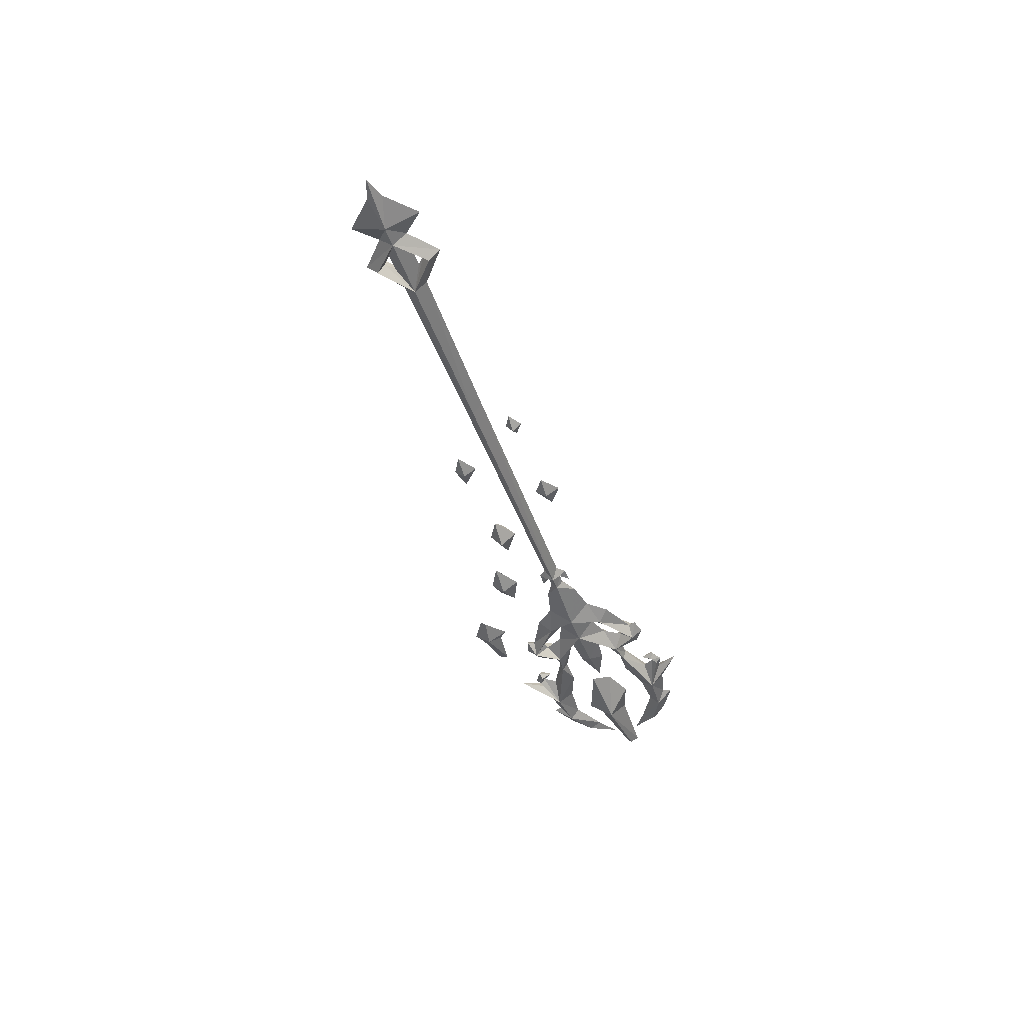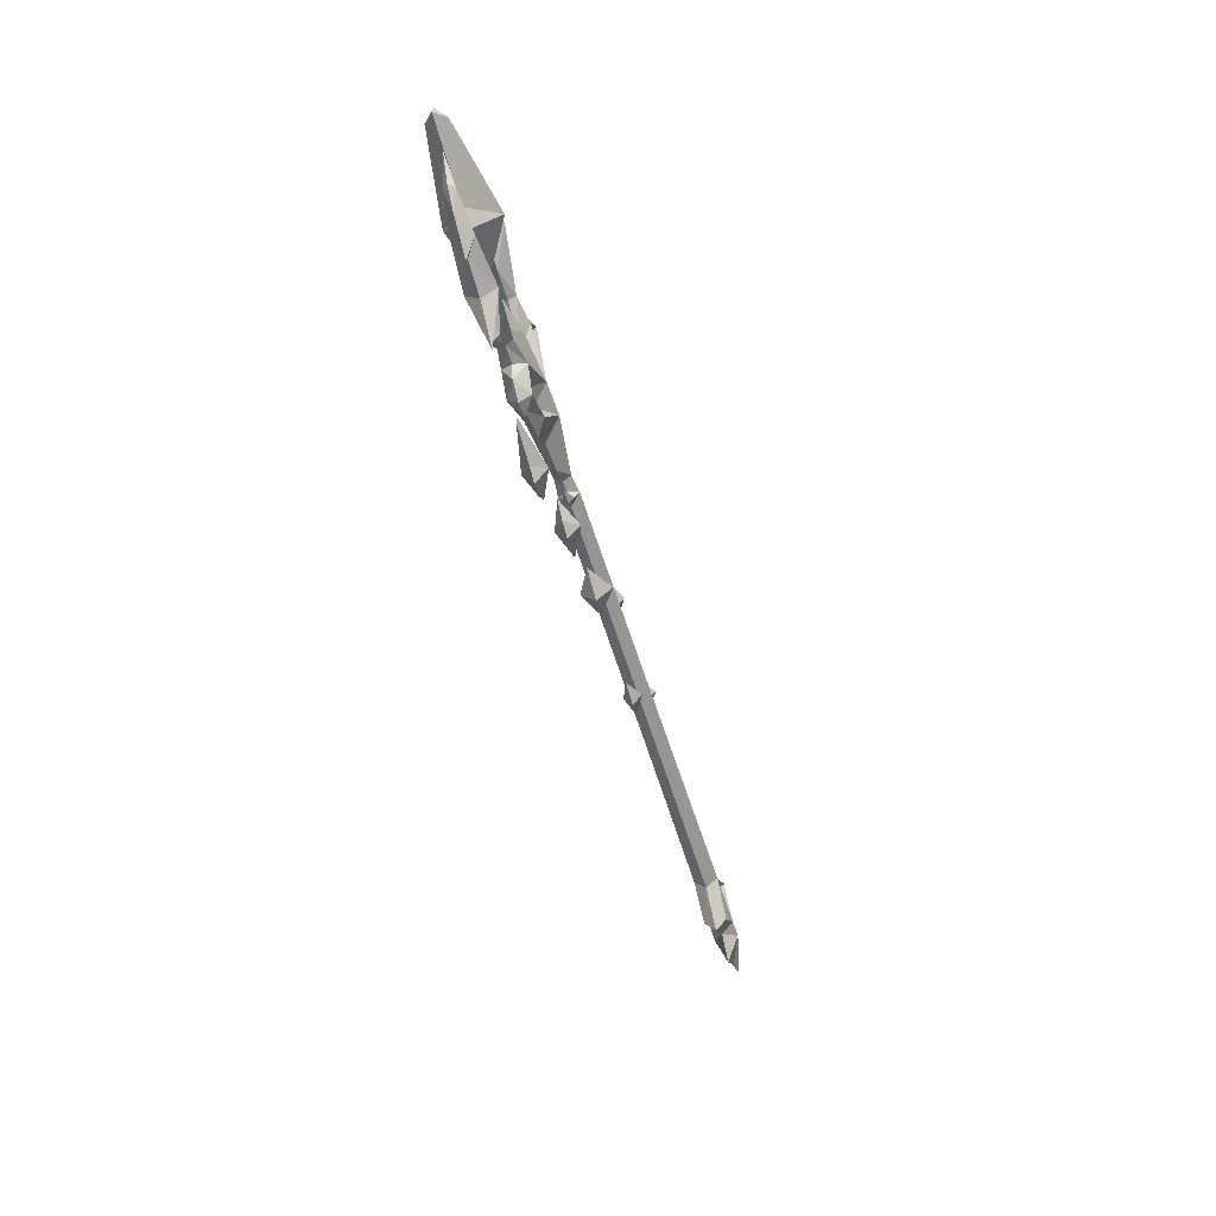
<metadata>
{"format":"obj","ext":"obj","renderer":"f3d","projection":"perspective","resolution":1024,"background":"white","views":[{"elev":-40.9,"azim":-72.5,"up":"+Y"},{"elev":-55.3,"azim":106.3,"up":"+Z"}]}
</metadata>
<code>
g objpolySurface1
v 31.69 -0.7434 -1.712
v 37.33 2.544 -1.037
v 38.03 -0.147 -3.74
v 39.11 -0.147 0.2796
v 35.84 -0.147 1.294
v 32.67 -0.147 0.1122
v 45.93 0.8181 -0.6428
v 46.92 -0.147 -1.232
v 39.54 -0.147 -2.702
v 46.73 -0.147 0.0313
v 37.33 -2.544 -1.037
v 45.93 -1.112 -0.6428
v 17.6 -0.1185 -11.45
v 20.2 1.086 -11.26
v 20.06 -0.1185 -12.85
v 21.11 -0.1185 -10.15
v 20.22 -0.1185 -9.285
v 17.69 -0.5188 -10.92
v 24.85 -0.1185 -11.32
v 21.33 -0.1185 -12.25
v 25.01 -0.1185 -10.55
v 20.2 -1.191 -11.26
v 21.11 -0.1185 -10.15
v 8.706 -0.3137 -6.736
v 11.65 1.101 -6.759
v 11.48 -0.1121 -8.027
v 14.4 -0.1121 -6.291
v 11.68 -0.1121 -5.181
v 12.97 -0.1121 -7.475
v 11.65 -1.193 -6.759
v 0.921 -0.3426 -4.339
v 3.427 1.489 -4.35
v 3.289 -0.08153 -5.553
v 6.078 -0.08153 -4.463
v 3.452 -0.08153 -2.853
v 3.427 -1.48 -4.35
v -4.297 -0.2601 2.477
v -2.369 0.8349 2.467
v -2.475 -0.104 1.341
v -0.3913 -0.104 2.558
v -2.35 -0.104 3.868
v -2.369 -0.9403 2.467
v -10.06 -0.2462 -4.836
v -7.935 0.8034 -4.845
v -8.052 -0.09663 -5.836
v -5.859 -0.09663 -5.347
v -7.914 -0.09663 -3.612
v -7.935 -0.8984 -4.845
v -14.6 -0.2765 2.109
v -13.03 0.83 2.102
v -13.12 -0.1188 1.394
v -11.83 -0.1188 2.16
v -13.02 -0.1188 2.985
v -13.03 -0.964 2.103
f 1 2 3
f 4 2 5
f 2 6 5
f 6 2 1
f 7 8 9
f 10 7 2
f 2 4 10
f 3 2 9
f 1 3 11
f 12 8 10
f 4 5 11
f 6 1 11
f 11 5 6
f 9 8 12
f 10 4 11
f 11 12 10
f 3 9 11
f 7 10 8
f 9 2 7
f 12 11 9
f 13 14 15
f 16 14 17
f 14 18 17
f 14 13 18
f 14 19 20
f 21 19 14
f 14 16 21
f 15 14 20
f 22 18 13
f 13 15 22
f 23 17 22
f 22 17 18
f 22 20 19
f 21 23 22
f 22 19 21
f 15 20 22
f 24 25 26
f 27 25 28
f 25 24 28
f 25 27 29
f 26 25 29
f 26 30 24
f 27 28 30
f 30 28 24
f 30 29 27
f 26 29 30
f 31 32 33
f 34 32 35
f 32 31 35
f 33 32 34
f 33 36 31
f 34 35 36
f 36 35 31
f 33 34 36
f 37 38 39
f 40 38 41
f 38 37 41
f 39 38 40
f 39 42 37
f 40 41 42
f 42 41 37
f 39 40 42
f 43 44 45
f 46 44 47
f 44 43 47
f 45 44 46
f 45 48 43
f 46 47 48
f 48 47 43
f 45 46 48
f 49 50 51
f 52 50 53
f 50 49 53
f 51 50 52
f 51 54 49
f 52 53 54
f 54 53 49
f 51 52 54
g common_RightHandItem_13010
v 20.68 0.6934 -3.816
v 21.21 -0.147 -2.736
v 23.79 -0.147 -5.539
v 24.45 0.9106 -6.73
v 17.84 -0.147 -3.058
v 18.93 1.334 -0.8572
v 19.61 -0.147 -4.933
v 14.77 -0.147 -2.422
v -44.85 -0.147 -1.592
v -46.92 -0.147 -0.8572
v -42.02 1.027 -0.8572
v -40.14 -0.147 -2.175
v -42.1 -0.147 -4.168
v 13.07 -0.147 -1.5
v 12.03 -0.147 -1.513
v 13.1 0.6037 -0.8572
v 11.34 0.8185 -0.8572
v 11.45 0.3578 -1.69
v 11.3 -0.147 -2.298
v 10.52 -0.147 -1.569
v 12.82 -0.147 -2.355
v -34.03 -0.147 -1.966
v -34.14 0.9978 -0.8572
v -16.98 0.9052 -0.8572
v -16.98 -0.147 -1.761
v -38.11 -0.147 -2.002
v -40.07 1.016 -0.8572
v -34.14 0.9978 -0.8572
v -36.31 -0.147 -1.988
v -37.4 -0.147 -4.466
v -37.3 0.9342 -3.367
v -37.22 -0.147 -2.775
v -34.03 -0.147 -1.966
v 23.27 -0.147 -6.652
v 27.08 0.8289 -0.8572
v 31.52 -0.147 -0.8572
v 28.3 -0.147 -2.036
v 22.21 1.263 -0.8572
v 23.48 -0.147 -3.56
v 24.76 -0.147 -2.405
v 26 0.9794 -4.302
v 24.63 -0.147 -5.357
v 26.61 -0.147 -4.961
v 26.27 -0.147 -6.883
v 24.66 -0.147 -7.848
v 22.99 -0.147 -7.409
v 24.76 -0.147 -2.405
v 28.64 -0.147 -4.134
v 28.54 0.5662 -4.648
v 28.29 -0.147 -4.903
v 26.61 -0.147 -4.961
v 26 0.9794 -4.302
v 28.64 -0.147 -4.134
v 31.52 -0.147 -4.123
v 28.54 0.5662 -4.648
v 31.56 -0.147 -6.442
v 28.29 -0.147 -4.903
v 34.7 -0.147 -5.232
v 34.12 1.244 -6.709
v 38.36 -0.147 -5.495
v 38.61 0.8278 -6.432
v 37.31 -0.147 -7.396
v 41.87 -0.147 -3.667
v 42.07 0.3623 -4.846
v 42.57 -0.147 -5.159
v 40.6 -0.147 -6.706
v 44.1 -0.147 -2.234
v 37.56 -0.147 -8.276
v 30.75 -0.147 -7.606
v 30.82 -0.147 -10.37
v 32.22 -0.147 -8.036
v 34.18 -0.147 -8.027
v 30.87 0.3624 -8.078
v 30.77 -0.147 -8.627
v 29.95 0.3624 -7.675
v 29.48 -0.147 -7.866
v 29.92 -0.147 -6.528
v -16.98 -0.147 -1.761
v -16.98 0.9052 -0.8572
v 11.34 0.8185 -0.8572
v 10.52 -0.147 -1.569
v 13.07 -0.147 -1.5
v 13.1 0.6037 -0.8572
v 20.68 -0.9873 -3.816
v 24.45 -1.205 -6.73
v 18.93 -1.628 -0.8572
v -42.02 -1.321 -0.8572
v 13.07 -0.8977 -0.8572
v 11.33 -1.113 -0.8572
v 11.45 -0.6518 -1.69
v -16.98 -1.199 -0.8572
v -34.14 -1.292 -0.8572
v -34.14 -1.292 -0.8572
v -40.07 -1.31 -0.8572
v -37.3 -1.228 -3.367
v 27.08 -1.123 -0.8572
v 22.21 -1.557 -0.8572
v 26 -1.273 -4.302
v 28.54 -0.8601 -4.648
v 26 -1.273 -4.302
v 28.54 -0.8601 -4.648
v 34.12 -1.538 -6.709
v 38.61 -1.122 -6.432
v 42.07 -0.6563 -4.846
v 30.87 -0.6564 -8.078
v 29.95 -0.6564 -7.675
v 11.33 -1.113 -0.8572
v -16.98 -1.199 -0.8572
v 13.07 -0.8977 -0.8572
v 20.68 0.6934 2.102
v 23.79 -0.147 3.825
v 21.21 -0.147 1.021
v 24.45 0.9106 5.016
v 17.84 -0.147 1.344
v 19.61 -0.147 3.219
v 14.77 -0.147 0.7071
v -44.85 -0.147 -0.1222
v -40.14 -0.147 0.4605
v -42.1 -0.147 2.453
v 13.07 -0.147 -0.2143
v 12.03 -0.147 -0.2011
v 11.45 0.3578 -0.02467
v 10.52 -0.147 -0.1456
v 11.3 -0.147 0.5838
v 12.82 -0.147 0.6401
v -34.03 -0.147 0.2515
v -16.98 -0.147 0.04642
v -38.11 -0.147 0.2879
v -36.31 -0.147 0.2739
v -37.4 -0.147 2.752
v -37.3 0.9342 1.653
v -37.22 -0.147 1.06
v -34.03 -0.147 0.2515
v 23.27 -0.147 4.938
v 28.3 -0.147 0.3213
v 23.48 -0.147 1.845
v 24.76 -0.147 0.6902
v 26 0.9794 2.587
v 24.63 -0.147 3.643
v 26.61 -0.147 3.247
v 26.27 -0.147 5.168
v 24.66 -0.147 6.134
v 22.99 -0.147 5.694
v 24.76 -0.147 0.6902
v 28.54 0.5661 2.934
v 28.64 -0.147 2.42
v 28.29 -0.147 3.189
v 26 0.9794 2.587
v 26.61 -0.147 3.247
v 28.64 -0.147 2.42
v 28.54 0.5661 2.934
v 31.52 -0.147 2.408
v 28.29 -0.147 3.189
v 31.56 -0.147 4.727
v 34.12 1.244 4.995
v 34.7 -0.147 3.518
v 38.36 -0.147 3.781
v 37.31 -0.147 5.682
v 38.61 0.8278 4.718
v 41.87 -0.147 1.953
v 42.07 0.3623 3.132
v 40.6 -0.147 4.992
v 42.57 -0.147 3.444
v 44.1 -0.147 0.5198
v 37.56 -0.147 6.561
v 30.75 -0.147 5.892
v 32.22 -0.147 6.322
v 30.82 -0.147 8.655
v 34.18 -0.147 6.312
v 30.87 0.3624 6.364
v 30.77 -0.147 6.912
v 29.95 0.3624 5.961
v 29.48 -0.147 6.152
v 29.92 -0.147 4.813
v -16.98 -0.147 0.04642
v 10.52 -0.147 -0.1456
v 13.07 -0.147 -0.2143
v 20.68 -0.9873 2.102
v 24.45 -1.205 5.016
v 11.45 -0.6518 -0.02467
v -37.3 -1.228 1.653
v 26 -1.273 2.587
v 28.54 -0.8601 2.934
v 26 -1.273 2.587
v 28.54 -0.8601 2.934
v 34.12 -1.538 4.995
v 38.61 -1.122 4.718
v 42.07 -0.6563 3.132
v 30.87 -0.6564 6.364
v 29.95 -0.6564 5.961
f 55 56 57
f 57 58 55
f 59 60 55
f 55 61 59
f 60 59 62
f 63 64 65
f 66 67 65
f 67 63 65
f 68 69 70
f 69 71 70
f 69 72 71
f 72 73 74
f 69 75 72
f 72 75 73
f 71 72 74
f 76 77 78
f 78 79 76
f 80 81 82
f 82 83 80
f 81 66 65
f 84 66 81
f 81 85 84
f 85 81 80
f 80 86 85
f 86 83 82
f 82 85 86
f 85 82 87
f 87 84 85
f 88 61 55
f 55 58 88
f 89 90 91
f 60 56 55
f 92 93 56
f 89 91 94
f 92 89 94
f 92 95 93
f 95 96 93
f 97 98 95
f 95 58 96
f 98 58 95
f 58 57 96
f 99 100 58
f 58 100 88
f 101 102 103
f 104 105 106
f 106 103 104
f 107 108 109
f 109 110 111
f 108 112 113
f 112 114 113
f 113 115 116
f 117 118 115
f 118 119 120
f 117 121 118
f 118 121 119
f 60 92 56
f 101 103 106
f 108 113 109
f 109 113 110
f 115 118 120
f 115 122 116
f 120 122 115
f 114 117 115
f 113 123 110
f 113 124 125
f 126 124 113
f 113 127 123
f 127 113 125
f 125 128 127
f 127 129 123
f 129 127 128
f 128 130 129
f 129 131 123
f 130 131 129
f 113 116 126
f 114 115 113
f 132 133 134
f 134 135 132
f 62 136 137
f 137 60 62
f 98 99 58
f 94 95 92
f 138 139 57
f 57 56 138
f 59 61 138
f 138 140 59
f 140 62 59
f 63 141 64
f 66 141 67
f 67 141 63
f 68 142 69
f 69 142 143
f 69 143 144
f 144 74 73
f 69 144 75
f 144 73 75
f 143 74 144
f 76 79 145
f 145 146 76
f 80 83 147
f 147 148 80
f 148 141 66
f 84 149 148
f 148 66 84
f 149 86 80
f 80 148 149
f 86 149 147
f 147 83 86
f 149 84 87
f 87 147 149
f 88 139 138
f 138 61 88
f 150 91 90
f 140 138 56
f 151 56 93
f 150 94 91
f 151 94 150
f 151 93 152
f 152 93 96
f 97 152 98
f 152 96 139
f 98 152 139
f 139 96 57
f 99 139 100
f 139 88 100
f 101 153 102
f 104 153 154
f 154 105 104
f 107 155 108
f 155 111 110
f 108 156 112
f 112 156 114
f 156 116 157
f 117 157 158
f 158 120 119
f 117 158 121
f 158 119 121
f 140 56 151
f 101 154 153
f 108 155 156
f 155 110 156
f 157 120 158
f 157 116 122
f 120 157 122
f 114 157 117
f 156 110 123
f 156 125 124
f 126 156 124
f 156 123 159
f 159 128 125
f 125 156 159
f 159 123 160
f 160 130 128
f 128 159 160
f 160 123 131
f 130 160 131
f 156 126 116
f 114 156 157
f 132 135 161
f 161 162 132
f 62 140 163
f 163 136 62
f 98 139 99
f 94 151 152
f 164 165 166
f 165 164 167
f 168 164 60
f 164 168 169
f 60 170 168
f 171 65 64
f 172 65 173
f 173 65 171
f 174 70 175
f 175 70 71
f 175 71 176
f 176 177 178
f 175 176 179
f 176 178 179
f 71 177 176
f 180 78 77
f 78 180 181
f 182 82 81
f 82 182 183
f 81 65 172
f 184 81 172
f 81 184 185
f 185 182 81
f 182 185 186
f 186 82 183
f 82 186 185
f 185 187 82
f 187 185 184
f 188 164 169
f 164 188 167
f 89 189 90
f 60 164 166
f 92 166 190
f 89 191 189
f 92 191 89
f 92 190 192
f 192 190 193
f 194 192 195
f 192 193 167
f 195 192 167
f 167 193 165
f 196 167 197
f 167 188 197
f 198 199 200
f 201 202 203
f 202 201 199
f 204 205 206
f 205 207 208
f 206 209 210
f 210 209 211
f 209 212 213
f 214 213 215
f 215 216 217
f 214 215 218
f 215 217 218
f 60 166 92
f 198 202 199
f 206 205 209
f 205 208 209
f 213 216 215
f 213 212 219
f 216 213 219
f 211 213 214
f 209 208 220
f 209 221 222
f 223 209 222
f 209 220 224
f 224 221 209
f 221 224 225
f 224 220 226
f 226 225 224
f 225 226 227
f 226 220 228
f 227 226 228
f 209 223 212
f 211 209 213
f 229 134 133
f 134 229 230
f 170 137 231
f 137 170 60
f 195 167 196
f 191 92 192
f 232 165 233
f 165 232 166
f 168 232 169
f 232 168 140
f 140 168 170
f 171 64 141
f 172 173 141
f 173 171 141
f 174 175 142
f 175 143 142
f 175 234 143
f 234 178 177
f 175 179 234
f 234 179 178
f 143 234 177
f 180 145 181
f 145 180 146
f 182 147 183
f 147 182 148
f 148 172 141
f 184 148 235
f 148 184 172
f 235 182 186
f 182 235 148
f 186 147 235
f 147 186 183
f 235 187 184
f 187 235 147
f 188 232 233
f 232 188 169
f 150 90 189
f 140 166 232
f 151 190 166
f 150 189 191
f 151 150 191
f 151 236 190
f 236 193 190
f 194 195 236
f 236 233 193
f 195 233 236
f 233 165 193
f 196 197 233
f 233 197 188
f 198 200 237
f 201 238 237
f 238 201 203
f 204 206 239
f 239 208 207
f 206 210 240
f 210 211 240
f 240 241 212
f 214 242 241
f 242 217 216
f 214 218 242
f 242 218 217
f 140 151 166
f 198 237 238
f 206 240 239
f 239 240 208
f 241 242 216
f 241 219 212
f 216 219 241
f 211 214 241
f 240 220 208
f 240 222 221
f 223 222 240
f 240 243 220
f 243 221 225
f 221 243 240
f 243 244 220
f 244 225 227
f 225 244 243
f 244 228 220
f 227 228 244
f 240 212 223
f 211 241 240
f 229 161 230
f 161 229 162
f 170 163 140
f 163 170 231
f 195 196 233
f 191 236 151

</code>
